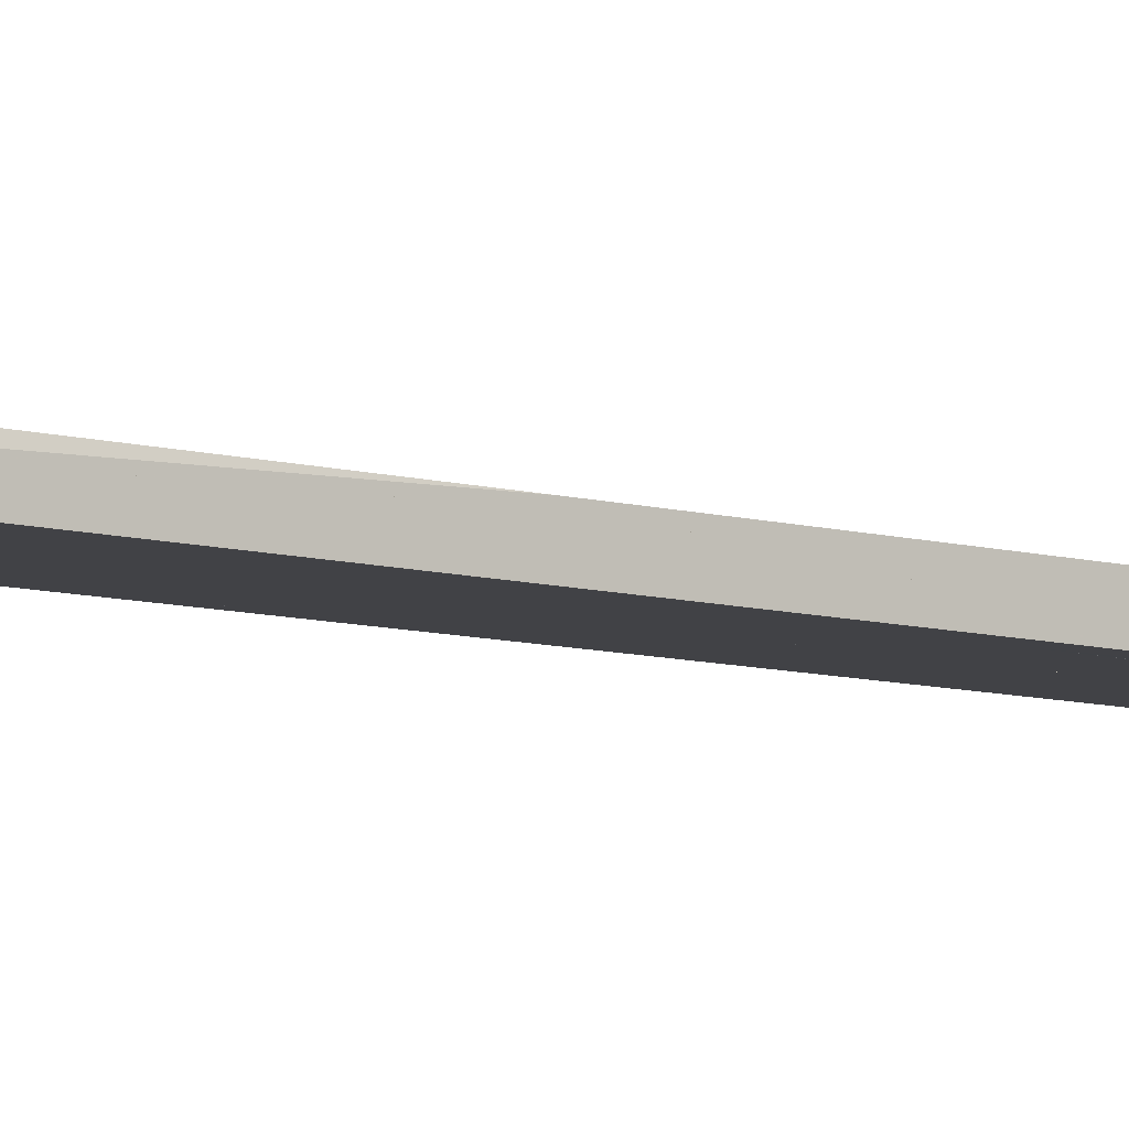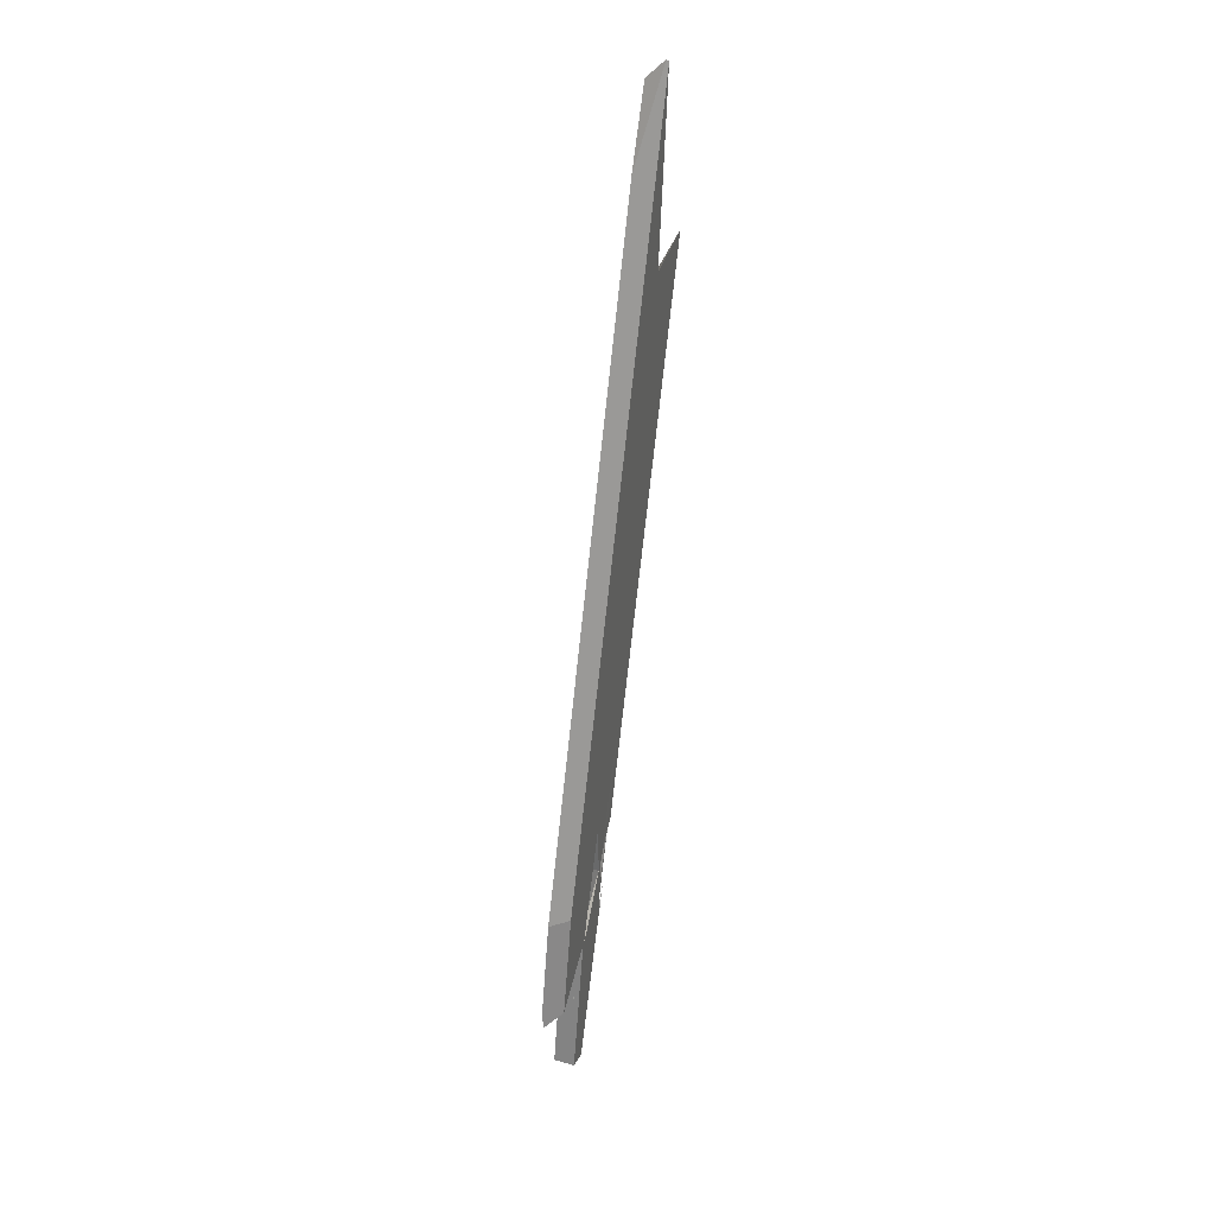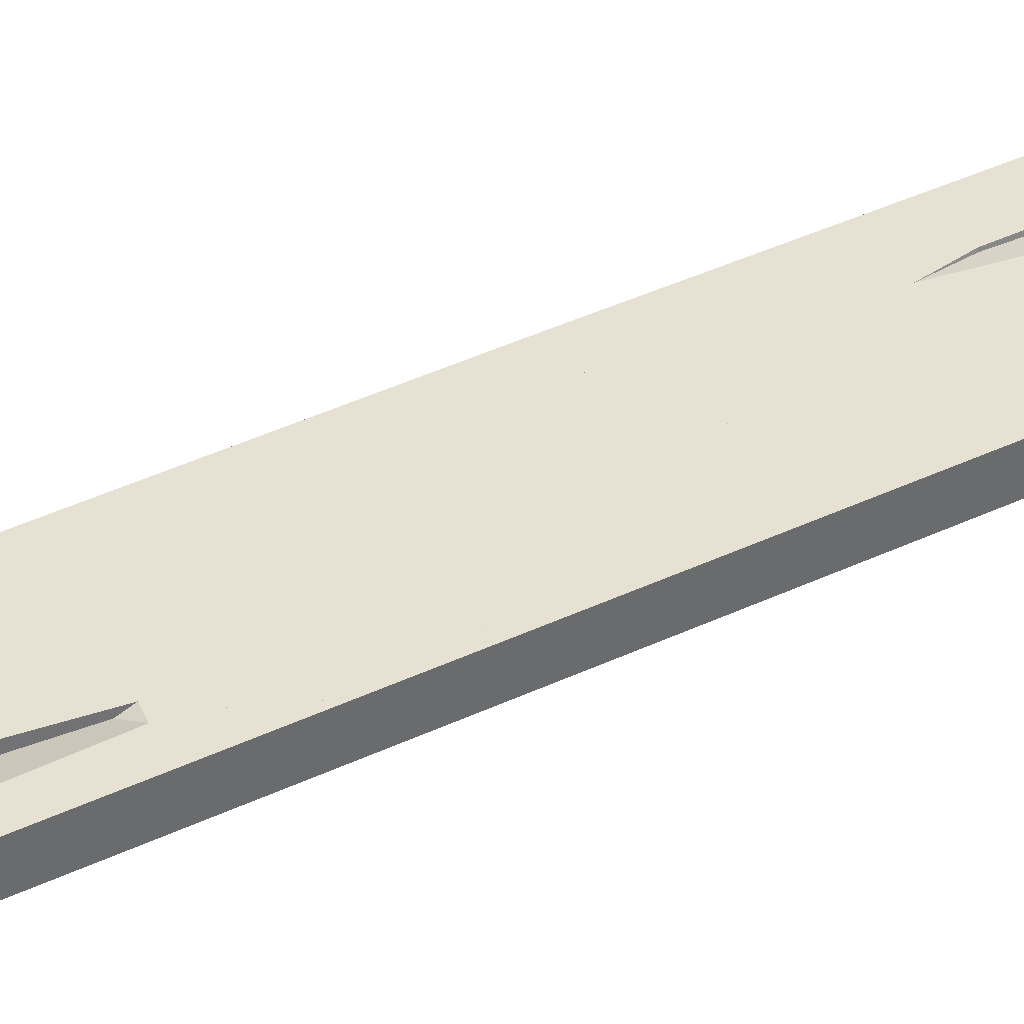
<metadata>
{"format":"obj","ext":"obj","renderer":"f3d","projection":"perspective","resolution":1024,"background":"white","views":[{"elev":-19.7,"azim":48.4,"up":"+Y"},{"elev":12.8,"azim":-84.7,"up":"+Z"},{"elev":52.8,"azim":-124.8,"up":"+Y"}]}
</metadata>
<code>
o WoodenBrokenPlanks_877
v 156.8 53.42 70.19
v 161.2 59.71 16.62
v 161.1 59.12 16.38
v 155 48.36 84.7
v 156.7 50.92 62.94
v 155 48.34 84.98
v 155 48.71 85.29
v 165.1 53.47 57.83
v 165.6 57.23 28.81
v 164 58.9 18.59
v 156.9 51.71 82.9
v 165 57.98 19.08
v 155 48.33 84.95
v 160.8 49.59 67.07
v 161.1 51.85 49.68
v 164 57.43 18.14
v 166.7 49.6 58.5
v 164.1 50.3 56.98
v 164.7 52.6 38.91
v 166.6 54.77 19.77
v 168.6 53.47 26.69
v 167.3 57.67 9.15
v 169.3 56.65 14.88
v 169.5 55.72 18.72
v 167.3 57.66 9.163
v 169.7 56.31 18.42
v 167.9 53.28 52.26
v 168.7 54.94 41.66
v 167.8 53.82 51.32
v 167.2 57.68 9.449
v 167.9 56.16 33.62
v 167.3 53.95 51.05
v 169 55.61 36.1
v 167.1 57.67 10.68
v 171.4 55.88 30.65
v 170.8 56.88 24.09
v 170.3 52.37 32.5
v 170.5 52.04 34.65
v 168.5 49.1 59.59
v 171.7 55.08 34.43
v 169.8 52.1 54.55
v 177.9 56.64 15.55
v 174.2 50.33 58.14
v 174 49.54 59.49
v 178 56.44 13.16
v 178.1 56.9 13.32
v 173.8 56.71 21.06
v 171.8 55.31 34.41
v 170.3 53.15 52.79
v 174.4 52.02 55.23
v 175.9 57.45 12.44
v 171.7 55.08 34.43
v 166.9 57.72 10.75
v 161.7 56.21 16.05
v 164 56.48 10.75
v 164 57.43 18.14
v 167.1 57.67 10.68
v 164.7 52.6 38.91
v 165.6 57.23 28.81
v 166.9 57.72 10.75
v 180.7 60.08 -40.44
v 182.1 60.43 -42.6
v 181 58.9 -29.68
v 179.8 58.8 -29.6
v 180.1 60 -38.95
v 179.8 58.79 -29.41
v 179.8 58.8 -29.46
v 181 60.44 -31.8
v 179.8 58.63 -27.06
v 180.9 58.74 -27.45
v 181.4 60.26 -31.39
v 181.1 60.85 -34.83
v 179.8 58.72 -28.47
v 181.8 60.93 -36.86
v 180.8 58.4 -28
v 180.7 58.16 -25.97
v 179.7 58.41 -26.49
v 179.7 58.56 -26.89
v 179.7 58.43 -26.53
v 179.6 57.44 -9.683
v 179.5 56.56 -12.3
v 179.7 58.61 -26.76
v 178.6 58.39 -16.67
v 177.2 56.69 -9.867
v 178.4 59.76 -34.53
v 178.5 59.76 -34.79
v 178.4 59.76 -34.56
v 182 60.27 -43.75
v 181.8 59.75 -39.46
v 182.1 60.39 -43.01
v 182.1 60.29 -44.12
v 181.1 61.38 -29.63
v 181.7 61.29 -32.75
v 181.3 61.14 -26.41
v 181.3 61.15 -26.42
v 181.3 61.17 -26.26
v 184.8 66.51 -68.51
v 184.5 66.57 -68.52
v 181.2 62.7 -34.67
v 181.4 61.59 -26.65
v 184.7 66.15 -68.55
v 181.2 61.4 -24.98
v 180.7 61.59 -25.69
v 180.8 61.19 -27.82
v 180.9 61.32 -29.37
v 181.1 62.72 -34.74
v 168.2 60.95 -2.772
v 169.5 58.92 10.57
v 175.1 61.97 -20.43
v 176.1 65.57 -48.85
v 176.6 65.16 -46.61
v 167.9 62.24 -12.02
v 168.5 59.58 2.826
v 168.4 60.22 -4.308
v 168 61.83 -13.16
v 170.7 62.31 -26.3
v 175.7 64.54 -48.58
v 176.5 64.33 -45.85
v 178.5 63.81 -39.23
v 176.5 64.33 -45.85
v 171.4 67.48 -56.49
v 171.2 67.56 -56.8
v 169.2 67.88 -56.39
v 169.1 67.81 -55.56
v 167 63.56 -20.7
v 173.3 64.72 -51.28
v 169.3 67.85 -56.71
v 170 67.65 -58.02
v 176.3 62.09 -43.8
v 175.7 60.93 -34.5
v 173.7 59.02 3.693
v 175.1 61.97 -20.43
v 175.4 57.83 10.34
v 178.1 59.98 -35.72
v 180.8 61.18 -27.77
v 180.3 61.26 -22.58
v 180.8 61.3 -29.27
v 179 63.47 -37.38
v 174.6 62.07 -46.67
v 172.2 61.09 -35.8
v 173.5 62.51 -48.3
v 174.8 62.45 -46.99
v 171.3 61.83 -30.01
v 173.3 64.63 -51.11
v 175.7 64.54 -48.58
v 170.7 62.31 -26.3
v 175.6 64.26 -48.51
v 175.6 64.56 -48.9
v 173.3 64.67 -51.16
v 169.1 67.81 -55.56
v 165.8 66.41 -40.41
v 163.7 63.36 -14.44
v 166 62.66 -12.49
v 165.3 62.82 -12.67
v 167 63.56 -20.7
v 163.6 62.82 -14.22
v 163.5 60.72 -20.52
v 168.6 59.6 -19.27
v 168.1 61.28 -14.67
v 165.1 62.89 -39
v 168.5 64.4 -55.3
v 169.3 67.85 -56.71
v 169.6 67.68 -58.42
v 173.3 64.72 -51.28
v 170 67.65 -58.02
v 166.5 62.55 -12.36
v 180.5 67.37 -68.76
v 182.5 66.96 -68.64
v 182.5 66.64 -68.67
v 180.3 66.57 -68.87
v 177 65.96 -53.16
v 182.1 65.75 -58.94
v 177 65.12 -54.38
v 182 60.27 -43.75
v 182.9 63.46 -69.02
v 183.4 63.37 -68.99
v 183.4 63.49 -68.97
v 182.2 60.64 -44.36
v 182.1 60.39 -43.01
v 181.1 63.81 -69.12
v 182.5 65.42 -68.82
v 184.4 64.86 -68.73
v 184.2 64.39 -65.04
v 183.9 66.69 -68.56
v 182.1 65.75 -58.94
v 184.5 65.05 -68.7
v 178.2 59.94 -35.78
v 180.5 63.94 -69.16
v 179.7 64.34 -69.18
v 180.3 66.57 -68.87
v 177.4 63.77 -58.28
v 177 63.87 -56.2
v 177 63.54 -55.43
v 179.6 64.11 -69.21
v 175.6 62.13 -45.82
v 175.6 61.7 -45.29
v 178.1 59.93 -35.6
v 178.2 63.54 -62.88
v 175 61.93 -46.15
v 175.3 62.33 -49.52
v 175.5 62.57 -50.26
v 177 63.68 -56.48
v 175.1 62.02 -46.17
v 160.6 56.51 15.32
v 162.1 60.98 5.787
v 162.9 62.19 -4.514
v 161.2 57.33 8.342
v 162.5 57.4 5.884
v 164 56.48 10.75
v 161.7 56.21 16.05
v 167.3 57.66 9.163
v 167.2 57.68 9.449
v 165.6 62.33 -9.482
v 165.9 62.12 -9.459
v 167.3 57.72 8.957
v 165.3 61.67 -4.082
v 161.6 57.98 2.824
v 161.2 57.33 8.342
v 162.9 62.19 -4.514
v 163.7 63.36 -14.44
v 163.6 62.82 -14.22
v 165.6 62.33 -9.482
v 165.9 62.12 -9.459
v 165.8 62.49 -10.95
v 162.5 57.4 5.884
v 165.3 62.82 -12.67
v 156.7 50.92 62.94
v 160.6 56.51 15.32
v 161.7 56.21 16.05
v 169 57.74 -5.947
v 169.1 57.53 -4.502
v 168.6 57.03 -0.1029
v 162.5 57.4 5.884
v 168.5 59.76 -9.204
v 168.8 58.71 -4.417
v 167.3 57.72 8.957
v 165.6 62.33 -9.482
v 166.2 61.86 -6.699
v 166.3 62.16 -9.162
v 165.8 62.49 -10.95
v 166.8 61.32 -5.489
v 167.5 58.49 6.098
v 168.3 59.6 2.508
v 166.8 61.32 -5.489
v 167.5 58.49 6.098
v 168.2 60.07 -2.672
v 181.3 61.14 -26.41
v 181.3 61.14 -26.24
v 180.9 60.63 -20.91
v 180.9 58.74 -27.45
v 178.7 56.89 2.902
v 179.6 57.44 -9.683
v 179.7 58.61 -26.76
v 181 60.44 -31.8
v 180.8 61.19 -27.82
v 181.3 61.15 -26.42
v 178.6 58.39 -16.67
v 175.7 60.93 -34.5
v 178.1 59.98 -35.72
v 178.1 59.93 -35.6
v 174 59.73 -28.09
v 169.7 56.31 18.42
v 170.5 57.21 -4.123
v 169.6 55.39 10.87
v 169.5 55.72 18.72
v 170.8 56.88 24.09
v 171.4 55.88 30.65
v 175.4 57.83 10.34
v 173.7 59.02 3.693
v 170.3 52.37 32.5
v 178.4 59.76 -34.53
v 170.5 52.04 34.65
v 177.2 56.69 -9.867
v 178.4 59.75 -34.59
v 170.7 57.82 -8.994
v 174.6 61.34 -41.12
v 170.4 57.25 -4.302
v 174.8 62.45 -46.99
v 175.1 62.02 -46.17
v 169.3 59.07 -9.129
v 171.3 61.83 -30.01
v 169.1 57.43 1.45
v 168.8 58.71 -4.417
v 169.3 56.65 14.88
v 175.1 61.97 -20.43
v 169.5 58.92 10.58
v 168.5 59.58 2.826
v 168.4 60.22 -4.308
v 176.5 64.33 -45.85
v 170.7 62.31 -26.3
v 175.6 62.13 -45.82
v 176.3 62.09 -43.8
v 175.6 64.26 -48.51
v 161.6 57.98 2.824
v 165.3 62.82 -12.67
v 166 62.66 -12.49
v 163.5 60.72 -20.52
v 168.1 61.28 -14.67
v 168.6 59.6 -19.27
v 169 57.74 -5.947
v 166.5 62.55 -12.36
v 166.8 61.32 -5.489
v 168.2 60.07 -2.672
v 167.5 58.49 6.098
v 169.2 57.75 -6.386
v 169.1 57.53 -4.502
v 173.9 48.47 56.51
v 178.7 56.89 2.902
v 168.3 59.6 2.509
v 166.3 62.16 -9.162
v 166.2 61.86 -6.7
v 168.4 58.34 16.56
v 166.6 54.77 19.77
v 167.3 57.67 9.15
v 169.2 57.1 -1.391
v 169.6 55.39 10.87
v 169.1 57.43 1.45
v 168.4 60.22 -4.308
v 168.5 59.58 2.826
v 168.2 60.07 -2.672
v 167.5 58.49 6.098
v 167.9 56.16 33.62
v 169.5 58.92 10.58
v 168.4 58.34 16.56
v 173.5 48.05 62.02
v 173.6 48 60.58
v 178 56.44 13.16
v 175.9 57.45 12.44
v 173.8 56.71 21.06
v 168.5 49.1 59.59
v 173.3 47.8 62.43
v 170.5 57.21 -4.123
v 171.4 55.88 30.65
v 171.8 55.31 34.41
v 164 58.9 18.59
v 165.3 61.67 -4.083
v 162.1 60.98 5.787
v 165.6 57.23 28.81
v 175.4 57.83 10.35
v 180.7 60.57 -17.95
v 180.3 61.26 -22.58
v 180.9 60.63 -20.91
v 170.7 57.82 -8.994
v 169.2 57.75 -6.386
v 174.6 61.34 -41.12
v 168.5 59.58 2.826
v 168.3 59.6 2.508
v 168.2 60.07 -2.672
v 168.1 61.28 -14.67
v 168.5 59.76 -9.204
v 169.2 57.75 -6.386
v 169.3 59.07 -9.129
v 164 56.48 10.75
f 9 12 10
f 4 13 6
f 11 1 7
f 13 14 8 11
f 13 11 7 6
f 12 9 8 14
f 12 14 15 16
f 16 3 2 10
f 16 10 12
f 3 16 15 5
f 22 23 24 21
f 22 21 20 25
f 27 28 29
f 30 22 25
f 34 31 33 23
f 33 26 23
f 23 22 30 34
f 32 18 17 27
f 32 27 29
f 30 25 20 19
f 30 19 34
f 21 24 37
f 38 40 41 39
f 26 33 36
f 40 38 37 36
f 24 26 36 37
f 40 36 35
f 40 35 28 27
f 40 27 41
f 17 39 41 27
f 52 47 51 44
f 51 45 44
f 52 44 41
f 52 41 49 48
f 47 52 48
f 42 50 43
f 50 49 41 44
f 50 44 43
f 53 30 25 54
f 25 55 54
f 53 54 56
f 20 55 25
f 25 30 57 58
f 25 58 20
f 57 30 53
f 56 54 15
f 53 56 15 58
f 53 58 57
f 31 34 60 12
f 31 12 59
f 59 12 16 15
f 59 15 14 8
f 8 14 18 32
f 16 60 34 19
f 16 19 15
f 61 62 63 64
f 68 69 70 71
f 72 65 67 69
f 67 73 69
f 72 69 68
f 71 74 72 68
f 63 75 64
f 73 78 69
f 77 81 80 82
f 77 82 78
f 82 80 70 69
f 82 69 78
f 73 82 78
f 79 78 82 83
f 79 83 84
f 82 73 66 85
f 66 86 85
f 82 85 83
f 83 85 87 84
f 88 89 90
f 90 91 88
f 92 93 94 95
f 95 94 96
f 102 103 104 95
f 102 95 96
f 105 104 103 106
f 95 104 105 92
f 114 113 107 112
f 114 112 115
f 116 117 118 109
f 109 108 113 116
f 116 113 114
f 116 114 115
f 116 115 112 110
f 116 110 117
f 119 109 120
f 121 125 126
f 126 125 124 127
f 126 127 128
f 128 122 121 126
f 127 124 123
f 123 122 128 127
f 118 129 130 131
f 118 131 132
f 133 131 130 87
f 130 134 87
f 133 87 83
f 83 135 136 133
f 137 138 136 135
f 134 130 129
f 118 132 119
f 87 137 135 83
f 140 139 142 143
f 141 144 142 139
f 145 146 143 142
f 145 142 147
f 145 148 149 146
f 148 145 147
f 147 142 144 149
f 147 149 148
f 153 154 156 157
f 153 157 158 159
f 152 156 154
f 143 159 158 140
f 162 163 161 151
f 161 160 151
f 162 151 150
f 164 144 141 161
f 164 161 163 165
f 164 165 162 150
f 164 150 155
f 162 165 163
f 153 159 115 166
f 159 143 146 115
f 146 149 164 155
f 155 166 115 146
f 164 149 144
f 169 168 172
f 173 171 167 170
f 119 120 173 169
f 173 170 169
f 119 169 172
f 117 110 171 173
f 178 179 174 176
f 178 176 177
f 62 61 174 179
f 177 182 183 178
f 184 169 185
f 186 183 182
f 93 92 105 72
f 93 72 74
f 118 119 185 190
f 185 169 190
f 118 190 173
f 105 137 87 86
f 86 65 72 105
f 137 105 106 138
f 191 192 173 190
f 191 190 189
f 193 192 191
f 129 195 196 197
f 129 197 134
f 198 191 189 194
f 197 87 85 134
f 147 117 173 192
f 118 117 147 195
f 118 195 129
f 198 200 201 202
f 198 202 191
f 191 202 193
f 199 196 195 203
f 202 192 193
f 147 192 202 201
f 147 201 142
f 195 147 142 203
f 142 201 200 139
f 53 16 210 211
f 210 209 211
f 53 211 212
f 213 214 208 207
f 213 207 206
f 209 208 214 215
f 209 215 211
f 216 53 212 214
f 212 215 214
f 216 214 213
f 211 215 212
f 3 204 210 16
f 205 3 16 53
f 205 53 216
f 222 223 224
f 225 223 222 219
f 225 219 218
f 223 225 217 224
f 221 226 224 217
f 220 226 221
f 229 56 15
f 229 228 3 56
f 15 56 3 227
f 214 234 230 233
f 230 234 235 231
f 25 209 232
f 235 234 214 236
f 25 236 214 233
f 25 233 209
f 232 231 235 236
f 232 236 25
f 214 237 240
f 241 242 236 240
f 236 214 240
f 241 240 239
f 236 242 57 30
f 236 30 53 237
f 53 216 237
f 236 237 214
f 241 239 238
f 242 241 238 53
f 238 216 53
f 242 53 57
f 243 244 245
f 244 243 246
f 246 243 245
f 244 246 245
f 253 69 250 252
f 254 71 250 69
f 71 254 255 256
f 71 256 247
f 247 256 248
f 254 69 253 135
f 253 257 135
f 254 135 255
f 252 251 257 253
f 135 249 248 256
f 135 256 255
f 257 251 249 135
f 258 259 260 261
f 262 263 264 265
f 265 264 270
f 257 271 259 258
f 257 258 269 268
f 47 267 52
f 262 265 270 267
f 272 52 267 270
f 262 267 266
f 273 257 268 52
f 268 47 52
f 273 52 272
f 257 273 274 271
f 271 274 260 259
f 278 279 276 280
f 276 275 280
f 278 280 281
f 275 277 282 283
f 275 283 280
f 282 277 263 262
f 282 262 284
f 284 262 266 286
f 284 286 287
f 283 282 284 287
f 283 287 288
f 289 145 290 285
f 290 288 287 285
f 287 286 285
f 258 261 276 291
f 276 279 291
f 258 291 292
f 285 269 258 292
f 285 292 289
f 145 293 278 281
f 145 281 290
f 291 293 145 289
f 291 289 292
f 291 279 278 293
f 221 294 225 224
f 225 223 224
f 221 224 295
f 221 295 296 298
f 221 298 299 297
f 223 225 300 234
f 298 234 300 299
f 301 115 298 296
f 223 234 283 236
f 239 302 303 115
f 303 288 115
f 239 115 301
f 283 288 303 304
f 283 304 236
f 236 304 302 239
f 239 224 223 236
f 304 303 302
f 305 300 234 280
f 283 234 300 306
f 305 280 283 306
f 298 115 290 281
f 280 234 298 281
f 290 115 288
f 77 78 82 80
f 77 80 81
f 78 77 79
f 83 308 80 82
f 82 78 79 84
f 82 84 83
f 113 107 108
f 107 113 309 244
f 107 244 310
f 310 244 311
f 309 113 108 312
f 313 21 24 314
f 24 23 314
f 313 314 25
f 313 25 232
f 235 317 315 231
f 231 232 25 215
f 231 215 235
f 318 319 23 317
f 318 317 235
f 309 319 318 320
f 321 320 318 235
f 321 235 215
f 309 320 321
f 24 37 316
f 25 314 30
f 30 215 25
f 30 314 23 34
f 23 26 33 34
f 33 322 34
f 23 319 323 36
f 23 36 26
f 323 319 309 324
f 215 30 34 321
f 34 322 324 309
f 34 309 321
f 308 83 133 328
f 308 328 327
f 329 40 41 44
f 329 44 327 328
f 83 84 38 329
f 38 40 329
f 83 329 133
f 41 40 38 330
f 330 331 325 44
f 330 44 41
f 325 331 326
f 317 23 26 332
f 317 332 277
f 26 24 316 332
f 23 24 26
f 333 329 40
f 333 40 334
f 334 40 329
f 335 2 3 16
f 335 16 12
f 60 12 16
f 3 337 336 60
f 3 60 16
f 12 338 335
f 322 338 12 60
f 322 60 34
f 244 309 245
f 34 245 309 312
f 34 312 322
f 245 34 60 311
f 60 336 311
f 245 311 244
f 46 51 45
f 251 45 51 339
f 251 339 257
f 342 251 257 135
f 341 135 257 339
f 341 340 342 135
f 343 280 344
f 345 199 203
f 280 343 345 142
f 345 203 142
f 280 142 143
f 143 140 344 280
f 203 199 139 142
f 112 107 346 114
f 107 310 244 347
f 107 347 346
f 166 112 115
f 347 348 114 346
f 310 166 115 114
f 114 348 244 310
f 244 348 347
f 349 158 230 350
f 158 349 143 140
f 230 351 352 350
f 349 350 352 143
f 351 140 143 352
f 211 353 313
f 232 353 211
f 232 211 313
f 315 277 317
f 343 352 235 317
f 343 317 277
f 352 343 344
f 235 352 344 231
f 42 43 44 45
f 42 45 46
f 74 71 70 63
f 74 63 62
f 70 76 75 63
f 70 80 81 76
f 90 89 91
f 97 100 96 93
f 96 94 93
f 97 93 101
f 100 102 96
f 179 178 62
f 74 62 178 183
f 183 186 101 93
f 183 93 74
f 247 248 249 250
f 251 252 250 249
f 247 250 71
f 308 307 81 80
f 325 326 307 327
f 307 308 327
f 325 327 44
f 46 45 251 342
f 46 342 340
f 1 2 3 4
f 3 5 4
f 7 1 4 6
f 10 1 8 9
f 2 1 10
f 8 1 11
f 14 13 4 5
f 14 5 15
f 17 18 19 20
f 17 20 21
f 31 32 29 28
f 31 28 33
f 35 36 33 28
f 17 21 37 38
f 17 38 39
f 47 48 49 42
f 49 50 42
f 42 46 51 47
f 54 55 20 58
f 54 58 15
f 59 8 32 31
f 15 19 18 14
f 65 61 64 66
f 65 66 67
f 66 64 75 76
f 66 76 77
f 79 67 66 77
f 76 81 77
f 87 86 66
f 87 66 79
f 87 79 84
f 91 89 88
f 97 98 99 100
f 98 97 101
f 100 99 106 103
f 100 103 102
f 107 108 109 110
f 109 111 110
f 107 110 112
f 111 109 119
f 121 122 123 124
f 121 124 125
f 136 138 119 132
f 136 132 131 133
f 139 140 141
f 150 151 152 153
f 152 154 153
f 150 153 155
f 160 157 156 152
f 160 152 151
f 160 161 141 140
f 160 140 158 157
f 155 153 166
f 167 168 169 170
f 167 171 111 172
f 111 119 172
f 167 172 168
f 111 171 110
f 174 61 175 176
f 176 175 177
f 177 175 180 181
f 177 181 182
f 61 65 180 175
f 98 184 185 106
f 98 106 99
f 98 101 186 182
f 182 181 169 98
f 98 169 184
f 187 188 180 65
f 187 65 86
f 188 189 190 181
f 190 169 181
f 188 181 180
f 119 138 106 185
f 189 188 194
f 194 188 187 196
f 187 197 196
f 194 196 198
f 197 187 86 87
f 196 199 200 198
f 139 200 199
f 204 3 205 206
f 204 206 207
f 204 207 208 209
f 204 209 210
f 216 213 206 205
f 217 218 219 220
f 217 220 221
f 225 218 217
f 224 226 220 219
f 224 219 222
f 15 227 228 229
f 3 228 227
f 230 231 232 209
f 230 209 233
f 237 216 238 239
f 237 239 240
f 266 267 47 268
f 266 268 269
f 263 261 260 273
f 260 274 273
f 273 272 270 263
f 263 270 264
f 275 276 261 263
f 275 263 277
f 269 285 286 266
f 295 224 296
f 297 294 221
f 299 300 225 294
f 299 294 297
f 301 296 224 239
f 300 305 306
f 81 307 84 79
f 81 79 77
f 311 312 108 107
f 311 107 310
f 313 232 315 316
f 313 316 21
f 231 315 232
f 37 21 316
f 324 322 33 36
f 324 36 323
f 329 328 133
f 326 331 330 38
f 326 38 84 307
f 332 316 315 277
f 329 333 334
f 335 336 337 2
f 3 2 337
f 335 338 322 312
f 335 312 311 336
f 339 51 46 340
f 339 340 341
f 139 199 345 344
f 345 343 344
f 139 344 140
f 112 166 310 107
f 351 230 158 140
f 353 232 313
f 231 344 343 277
f 231 277 315

</code>
